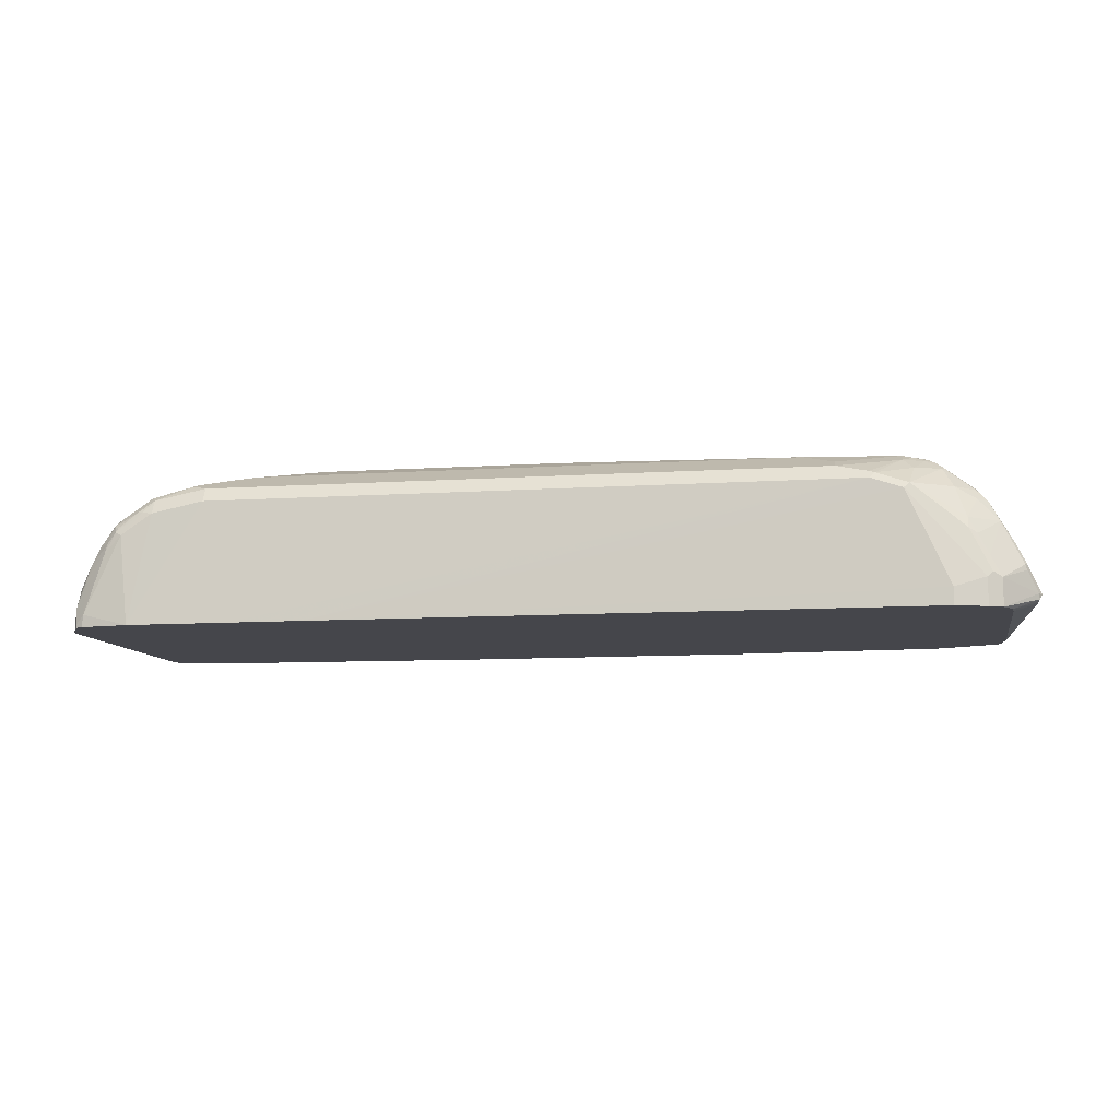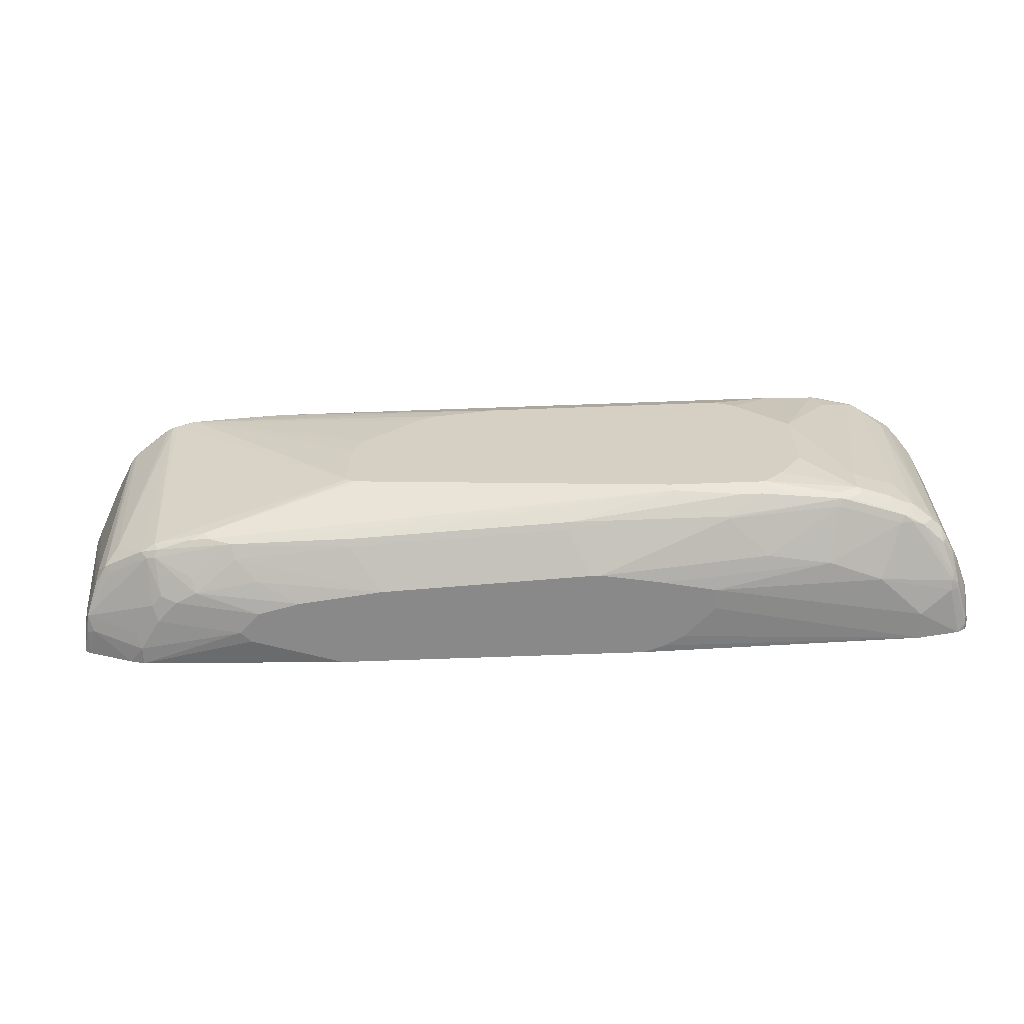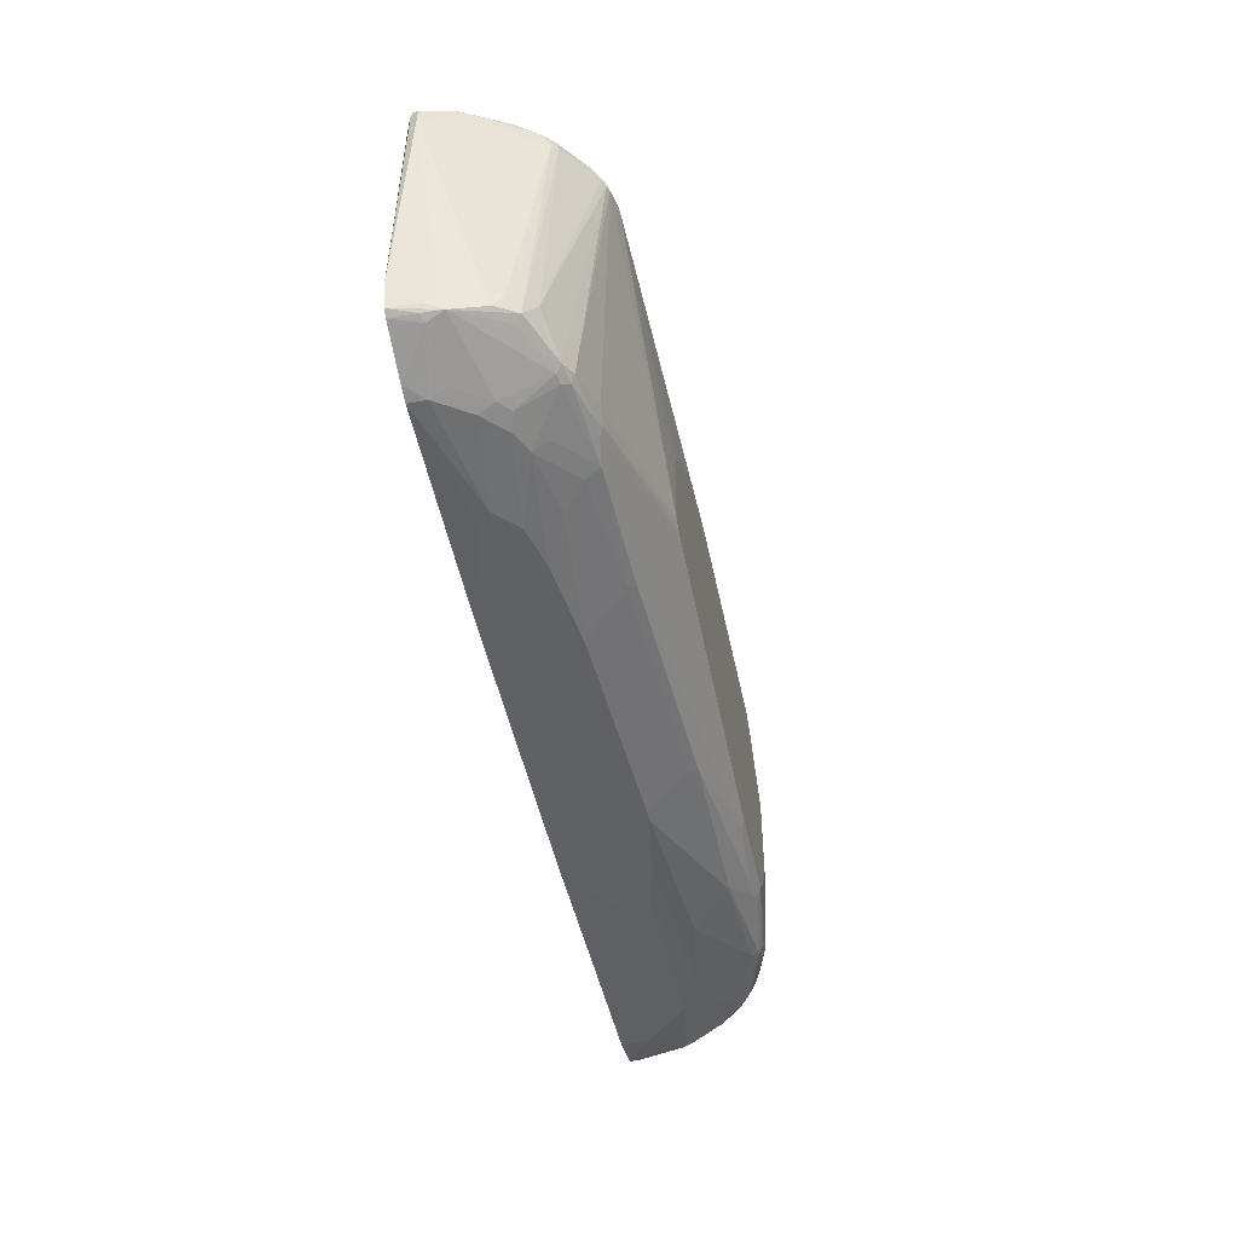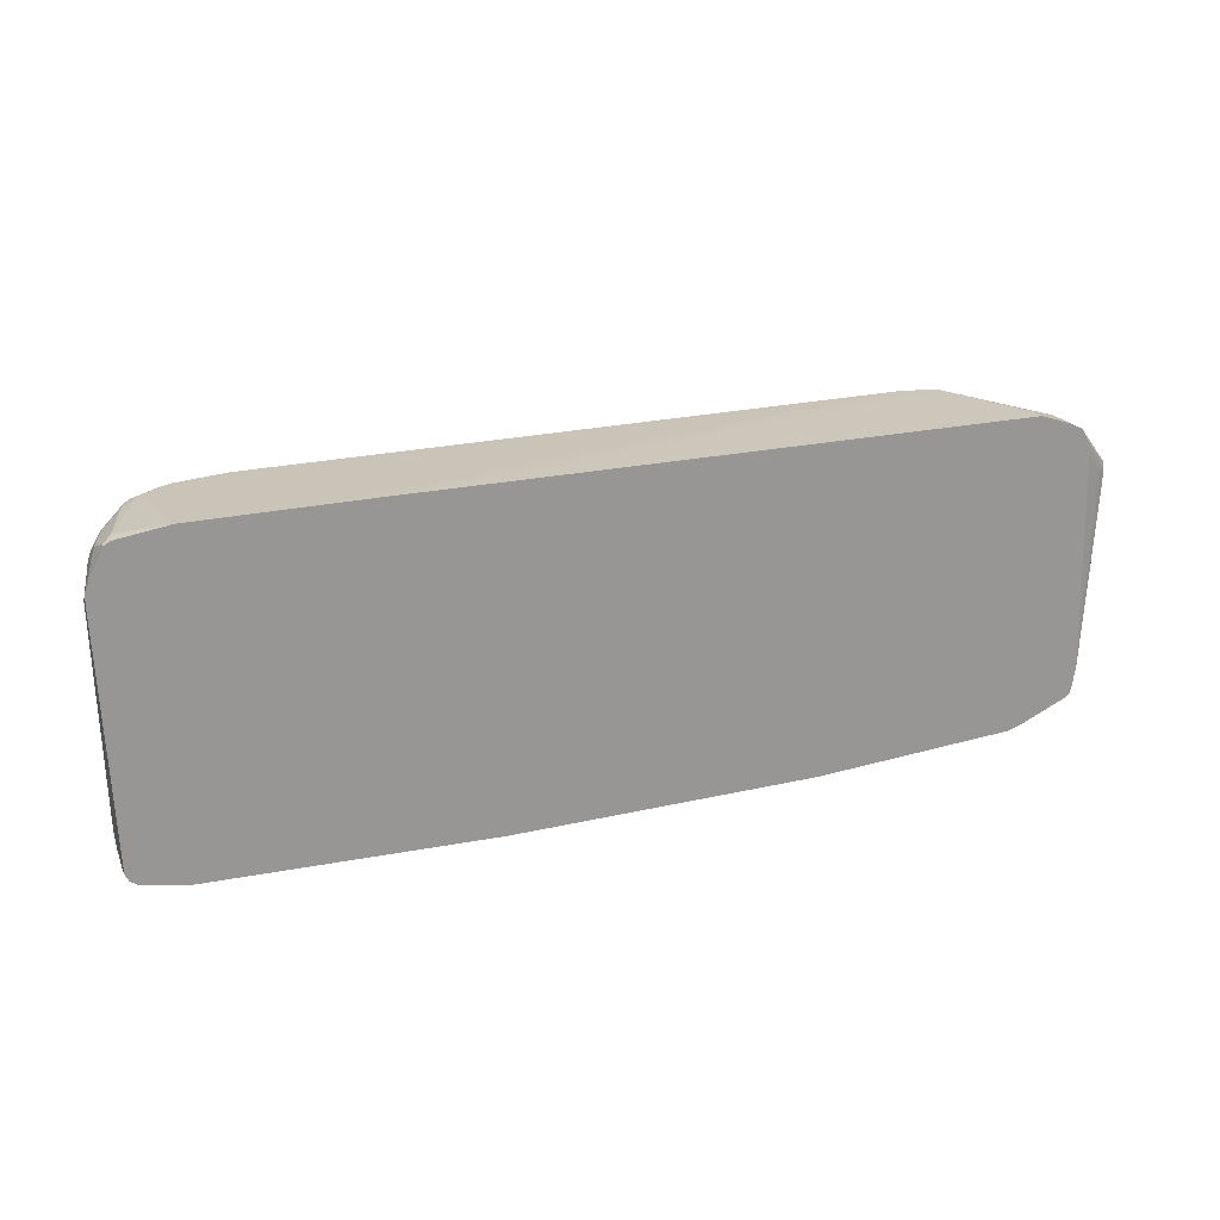
<metadata>
{"format":"obj","ext":"obj","renderer":"f3d","projection":"perspective","resolution":1024,"background":"white","views":[{"elev":-10.0,"azim":9.6,"up":"+Y"},{"elev":-63.0,"azim":-177.8,"up":"+Z"},{"elev":-47.1,"azim":101.5,"up":"+Z"},{"elev":21.7,"azim":-22.6,"up":"+Z"}]}
</metadata>
<code>
v 0.4795 0.3198 -0.2665
v 0.6217 0.3375 -0.2487
v 0.6572 0.2843 -0.2487
v 0.6572 0.2546 -0.2487
v 0.4617 0.302 -0.2665
v 0.444 0.3553 -0.2665
v 0.5861 0.3731 -0.2487
v 0.6306 0.3642 -0.2398
v 0.666 0.3109 -0.2398
v 0.755 0.3287 -0.2043
v 0.7459 0.302 -0.2132
v 0.6807 0.2546 -0.2413
v 0.3078 0.2546 -0.2665
v 0.373 0.3731 -0.2665
v 0.5507 0.3908 -0.2487
v 0.6217 0.4441 -0.2132
v 0.6127 0.3819 -0.2398
v 0.6364 0.4411 -0.2102
v 0.7075 0.4056 -0.1924
v 0.7163 0.4145 -0.1835
v 0.7371 0.3819 -0.1865
v 0.7459 0.3731 -0.1599
v 0.7638 0.3198 -0.1776
v 0.7638 0.302 -0.1954
v 0.7697 0.2546 -0.2013
v 0.7578 0.2961 -0.2072
v 0.7591 0.2546 -0.2084
v -0.2131 0.2546 -0.2665
v 0.444 0.4086 -0.2487
v 0.2309 0.3908 -0.2665
v 0.4795 0.4441 -0.2309
v 0.4855 0.4678 -0.219
v 0.5565 0.4145 -0.2368
v 0.6157 0.4559 -0.2072
v 0.6306 0.453 -0.2043
v 0.6453 0.45 -0.2013
v 0.6632 0.4322 -0.2013
v 0.6986 0.4322 -0.148
v 0.7224 0.4559 0.1835
v 0.7312 0.447 0.1747
v 0.7342 0.3967 -0.1658
v 0.7312 0.3938 -0.1806
v 0.8171 0.2843 0.1598
v 0.7785 0.2546 -0.1569
v 0.7741 0.2546 -0.1835
v 0.7733 0.2546 -0.1871
v -0.6927 0.2546 -0.2487
v -0.2486 0.2665 -0.2665
v 0.2842 0.4618 -0.2309
v -0.1242 0.4086 -0.2665
v 0.5269 0.4737 -0.2072
v 0.5595 0.4707 -0.2043
v 0.2782 0.4737 -0.225
v -0.2723 0.527 -0.1895
v 0.6217 0.4618 -0.1954
v 0.6483 0.5062 0.1865
v 0.6572 0.5018 0.1931
v 0.669 0.4914 0.2013
v 0.7194 0.453 0.1998
v 0.7371 0.4352 0.1998
v 0.7697 0.379 0.1894
v 0.8053 0.3079 0.1539
v 0.7757 0.3671 0.2013
v 0.8171 0.2843 0.1776
v 0.8111 0.2724 0.1598
v 0.7785 0.2546 -0.1392
v -0.7624 0.2546 -0.2339
v -0.6927 0.302 -0.2487
v -0.3375 0.3375 -0.2665
v -0.2842 0.2843 -0.2665
v -0.08875 0.4796 -0.2309
v -0.0946 0.4914 -0.225
v -0.1421 0.4086 -0.2665
v 0.2663 0.5325 -0.1243
v 0.5328 0.4796 -0.1954
v -0.3848 0.5211 -0.2013
v -0.2668 0.5325 -0.1784
v 0.6394 0.5092 0.1894
v 0.5507 0.4796 -0.1776
v 0.6483 0.5062 0.191
v 0.666 0.4885 0.2087
v 0.6394 0.5033 0.2013
v 0.6839 0.453 0.2353
v 0.755 0.3997 0.2087
v 0.7194 0.4352 0.2176
v 0.7934 0.3316 0.2013
v 0.8111 0.2843 0.1894
v 0.8126 0.2754 0.1865
v 0.8111 0.2724 0.1776
v 0.7934 0.3198 0.2072
v 0.7993 0.2665 0.1776
v 0.7697 0.2546 0.2074
v -0.7756 0.2546 -0.225
v -0.7756 0.2665 -0.225
v -0.7579 0.3375 -0.225
v -0.7461 0.3375 -0.2309
v -0.675 0.3198 -0.2487
v -0.3375 0.3731 -0.2665
v -0.3375 0.4796 -0.2309
v -0.3611 0.4914 -0.225
v -0.2486 0.3908 -0.2665
v -0.5329 0.4086 -0.2487
v -0.4263 0.4263 -0.2487
v -0.3641 0.4885 -0.2265
v 0.2684 0.5325 -0.124
v 0.2807 0.5325 -0.1209
v 0.2913 0.5325 -0.1137
v -0.4204 0.5211 -0.2013
v -0.4266 0.5325 -0.1784
v 0.6038 0.5151 0.1954
v 0.6217 0.5107 0.1976
v 0.6217 0.4855 0.2368
v 0.6127 0.453 0.2797
v 0.6038 0.5033 0.2191
v 0.7016 0.3997 0.2531
v 0.7904 0.3287 0.2087
v 0.7163 0.3731 0.2546
v 0.7342 0.3375 0.2546
v 0.752 0.302 0.2546
v 0.752 0.2546 0.2546
v 0.7668 0.2546 0.2294
v -0.7796 0.2546 -0.217
v -0.7815 0.2665 -0.2132
v -0.7771 0.2754 -0.222
v -0.7593 0.3464 -0.222
v -0.7483 0.3553 -0.2265
v -0.6217 0.3731 -0.2487
v -0.5565 0.5092 -0.2072
v -0.6571 0.4618 -0.2132
v -0.604 0.4796 -0.2132
v -0.5506 0.4974 -0.2132
v 0.2932 0.5325 -0.1062
v -0.4321 0.527 -0.1895
v -0.5506 0.5151 -0.1954
v -0.5861 0.5151 -0.1776
v -0.428 0.5325 -0.1776
v 0.4974 0.4974 0.2487
v 0.2932 0.5325 -0.01737
v 0.2896 0.5325 0.001596
v 0.2848 0.5325 0.01811
v 0.2795 0.5325 0.03451
v 0.2679 0.5325 0.04584
v 0.1791 0.5325 0.1245
v 0.1435 0.5325 0.1423
v 0.142 0.5325 0.1428
v 0.03547 0.5325 0.1606
v 0.444 0.5151 0.2131
v 0.5595 0.4707 0.2797
v 0.6038 0.4441 0.2842
v 0.6928 0.3731 0.2664
v 0.7016 0.3819 0.262
v 0.4974 0.4855 0.2724
v 0.5507 0.4737 0.2783
v 0.7194 0.3464 0.262
v 0.7371 0.3109 0.262
v 0.7282 0.302 0.2664
v 0.7322 0.2546 0.2645
v -0.7815 0.2546 -0.2132
v -0.7994 0.2665 0.1954
v -0.7815 0.302 -0.1954
v -0.7771 0.3109 -0.2043
v -0.7593 0.3819 -0.1865
v -0.7527 0.3908 -0.1954
v -0.7505 0.3642 -0.222
v -0.7771 0.3287 -0.1865
v -0.6772 0.4618 -0.2087
v -0.6631 0.4737 -0.2072
v -0.6261 0.4885 -0.2043
v -0.5728 0.5062 -0.2043
v -0.5921 0.5092 -0.1895
v -0.6394 0.4974 -0.1776
v -0.5861 0.5151 -0.1243
v -0.4981 0.5325 -0.08881
v -0.4976 0.5325 -0.08957
v -0.462 0.5325 -0.1436
v -0.3737 0.5325 0.1606
v 0.444 0.5033 0.2368
v -0.4796 0.5151 0.2131
v 0.5507 0.4618 0.2842
v 0.6749 0.2843 0.2842
v -0.3729 0.2546 0.2901
v -0.5506 0.4855 0.2724
v 0.7282 0.2546 0.2664
v -0.7994 0.2546 0.1954
v -0.7994 0.2546 0.2073
v -0.7815 0.3198 0.2309
v -0.7815 0.3375 0.1954
v -0.7815 0.3198 -0.1776
v -0.7638 0.3731 -0.1776
v -0.7579 0.3849 -0.1776
v -0.7416 0.4174 -0.1865
v -0.7328 0.4174 -0.2043
v -0.6972 0.453 -0.2043
v -0.6706 0.4707 -0.2043
v -0.6549 0.484 -0.1954
v -0.6454 0.4914 -0.1895
v -0.6394 0.4974 -0.1243
v -0.6631 0.4855 -0.1776
v -0.6394 0.4796 0.2487
v -0.4981 0.5325 0.05402
v -0.4093 0.5325 0.1428
v -0.4973 0.5033 0.2368
v -0.5062 0.5107 0.222
v -0.5506 0.4618 0.2842
v -0.4975 0.2546 0.2902
v 0.6749 0.2546 0.2842
v -0.3731 0.2546 0.2901
v -0.5772 0.4929 0.2576
v -0.6394 0.4678 0.2724
v -0.798 0.2546 0.2131
v -0.7815 0.2843 0.2487
v -0.7756 0.3257 0.2427
v -0.7771 0.3398 0.2131
v -0.7756 0.3494 0.1954
v -0.7579 0.3849 0.1954
v -0.7342 0.4322 -0.1776
v -0.7165 0.45 -0.1776
v -0.6809 0.4678 -0.1954
v -0.6527 0.4885 -0.1865
v -0.6483 0.4929 -0.1155
v -0.6631 0.4855 -0.1243
v -0.6839 0.4752 -0.1688
v -0.6483 0.4752 0.2576
v -0.5684 0.4974 0.2487
v -0.5861 0.4974 0.2131
v -0.6394 0.4441 0.2842
v -0.675 0.2546 0.2901
v -0.6396 0.2546 0.2902
v -0.6661 0.4485 0.2753
v -0.6571 0.4463 0.2797
v -0.7934 0.2546 0.225
v -0.7756 0.2902 0.2605
v -0.7726 0.3065 0.2576
v -0.7549 0.3597 0.2576
v -0.7593 0.3575 0.2487
v -0.7593 0.3753 0.2131
v -0.7519 0.3967 0.1954
v -0.7165 0.45 -0.1421
v -0.6927 0.4685 -0.1599
v -0.6986 0.45 0.2131
v -0.6631 0.4678 0.2487
v -0.7016 0.4396 0.2576
v -0.6927 0.4086 0.2842
v -0.7549 0.2754 0.2797
v -0.675 0.2546 0.2901
v -0.7105 0.4263 0.2664
v -0.6927 0.4322 0.2724
v -0.7016 0.4219 0.2753
v -0.7046 0.4145 0.2783
v -0.7756 0.2546 0.2605
v -0.7696 0.2606 0.2724
v -0.7579 0.2724 0.2783
v -0.7579 0.3435 0.2605
v -0.7342 0.3671 0.2724
v -0.7193 0.3952 0.2753
v -0.7372 0.3952 0.2576
v -0.7416 0.393 0.2487
v -0.7342 0.4145 0.2309
v -0.7165 0.4322 0.2487
v -0.7223 0.379 0.2783
v -0.7579 0.2546 0.2783
v -0.7193 0.4219 0.2576
v -0.7696 0.2546 0.2724
f 1 2 3
f 152 202 182
f 152 177 202
f 150 154 151
f 150 156 155
f 149 181 180
f 149 179 181
f 149 156 150
f 149 180 156
f 148 152 179
f 148 153 152
f 147 202 177
f 147 203 202
f 147 178 203
f 152 182 204
f 146 178 147
f 137 177 152
f 137 147 177
f 135 175 136
f 135 174 175
f 135 173 174
f 135 200 173
f 135 172 200
f 135 197 172
f 135 171 197
f 135 196 171
f 135 170 196
f 134 170 135
f 129 167 130
f 146 176 178
f 152 204 179
f 156 180 206
f 156 206 183
f 172 199 200
f 172 197 199
f 171 221 197
f 171 198 221
f 171 196 198
f 168 170 169
f 168 196 170
f 167 196 168
f 167 195 196
f 167 194 195
f 167 193 194
f 166 193 167
f 165 188 189
f 164 193 166
f 164 192 193
f 163 192 164
f 163 191 192
f 162 191 163
f 162 190 191
f 162 189 190
f 162 165 189
f 160 165 161
f 160 188 165
f 159 188 160
f 159 187 188
f 159 186 187
f 159 185 186
f 159 184 185
f 156 183 157
f 129 166 167
f 128 134 133
f 128 170 134
f 128 169 170
f 113 179 149
f 113 148 179
f 112 148 113
f 112 114 148
f 110 147 137
f 110 146 147
f 110 145 146
f 110 144 145
f 110 143 144
f 110 142 143
f 110 141 142
f 110 140 141
f 110 139 140
f 110 138 139
f 110 132 138
f 110 114 111
f 110 152 114
f 110 137 152
f 109 135 136
f 109 134 135
f 109 133 134
f 108 128 133
f 108 133 109
f 107 132 110
f 104 131 128
f 103 131 104
f 102 131 103
f 102 130 131
f 102 129 130
f 113 149 150
f 176 201 178
f 113 150 151
f 114 152 153
f 128 168 169
f 128 167 168
f 128 130 167
f 128 131 130
f 126 129 127
f 126 166 129
f 126 164 166
f 125 165 162
f 125 161 165
f 125 164 126
f 125 163 164
f 125 162 163
f 124 161 125
f 123 161 124
f 123 160 161
f 123 159 160
f 123 184 159
f 123 158 184
f 122 158 123
f 119 157 120
f 119 156 157
f 119 155 156
f 118 155 119
f 118 154 155
f 118 151 154
f 117 151 118
f 116 118 119
f 115 151 117
f 114 153 148
f 113 151 115
f 102 127 129
f 178 201 200
f 179 204 228
f 232 253 233
f 232 252 253
f 232 251 252
f 232 263 251
f 232 250 263
f 231 250 232
f 230 249 243
f 229 249 230
f 229 248 249
f 229 247 248
f 229 246 247
f 229 242 246
f 227 245 228
f 233 253 234
f 227 244 245
f 226 243 227
f 226 230 243
f 223 242 229
f 223 259 242
f 223 241 259
f 222 239 240
f 221 240 241
f 221 222 240
f 220 241 223
f 220 221 241
f 217 222 218
f 217 239 222
f 217 238 239
f 227 243 244
f 234 253 254
f 234 254 255
f 234 255 256
f 256 258 257
f 256 259 258
f 256 262 259
f 254 260 255
f 252 254 253
f 252 260 254
f 251 261 252
f 251 263 261
f 249 255 260
f 246 255 249
f 246 256 255
f 246 262 256
f 246 259 262
f 246 248 247
f 246 249 248
f 244 261 245
f 244 252 261
f 244 260 252
f 243 260 244
f 243 249 260
f 242 259 246
f 240 259 241
f 238 240 239
f 238 259 240
f 238 258 259
f 236 258 237
f 236 257 258
f 234 257 235
f 234 256 257
f 216 258 238
f 216 237 258
f 216 238 217
f 215 237 216
f 195 218 198
f 195 219 196
f 194 218 195
f 193 217 218
f 193 218 194
f 192 217 193
f 192 216 217
f 191 216 192
f 191 215 216
f 190 215 191
f 190 214 215
f 187 189 188
f 187 190 189
f 187 214 190
f 187 213 214
f 186 213 187
f 186 212 213
f 186 211 212
f 186 210 211
f 185 210 186
f 182 226 204
f 182 209 226
f 182 208 209
f 182 202 208
f 181 207 206
f 181 205 207
f 180 181 206
f 179 205 181
f 179 228 205
f 195 198 219
f 178 200 203
f 196 219 198
f 197 223 199
f 215 236 237
f 213 215 214
f 213 236 215
f 213 257 236
f 213 235 257
f 212 235 213
f 212 234 235
f 212 233 234
f 212 232 233
f 211 232 212
f 211 231 232
f 210 231 211
f 209 230 226
f 209 229 230
f 209 223 229
f 208 223 209
f 204 227 228
f 204 226 227
f 203 224 208
f 202 203 208
f 200 224 203
f 200 225 224
f 199 225 200
f 199 224 225
f 199 208 224
f 199 223 208
f 198 222 221
f 198 218 222
f 197 221 220
f 197 220 223
f 100 128 108
f 150 155 154
f 99 104 100
f 20 37 36
f 20 42 21
f 20 41 42
f 20 40 41
f 20 39 40
f 20 38 39
f 19 37 20
f 18 37 19
f 18 36 37
f 18 35 36
f 16 18 17
f 16 35 18
f 16 34 35
f 20 36 38
f 16 32 34
f 15 29 31
f 15 33 16
f 15 32 33
f 15 31 32
f 14 30 29
f 14 29 15
f 11 27 12
f 11 26 27
f 10 18 19
f 10 26 11
f 10 25 26
f 10 24 25
f 10 23 24
f 16 33 32
f 21 41 22
f 21 42 41
f 22 41 43
f 40 60 61
f 39 60 40
f 39 59 60
f 39 58 59
f 39 57 58
f 38 56 57
f 38 57 39
f 36 56 38
f 36 55 56
f 35 55 36
f 34 55 35
f 34 52 55
f 32 54 51
f 32 53 54
f 32 49 53
f 32 52 34
f 32 51 52
f 31 49 32
f 30 50 49
f 30 49 31
f 29 30 31
f 28 47 48
f 25 27 26
f 24 46 25
f 24 45 46
f 23 45 24
f 23 44 45
f 23 43 44
f 22 43 23
f 10 22 23
f 10 21 22
f 10 20 21
f 10 19 20
f 4 44 66
f 4 45 44
f 4 46 45
f 4 25 46
f 4 27 25
f 4 12 27
f 3 12 4
f 3 11 12
f 3 10 11
f 3 9 10
f 2 6 7
f 2 9 3
f 2 8 9
f 2 7 8
f 1 6 2
f 1 14 6
f 1 30 14
f 1 50 30
f 1 73 50
f 1 101 73
f 1 98 101
f 1 69 98
f 1 70 69
f 1 48 70
f 1 28 48
f 1 13 28
f 1 5 13
f 1 4 5
f 1 3 4
f 4 66 92
f 40 61 41
f 4 92 121
f 4 120 157
f 8 10 9
f 8 18 10
f 8 17 18
f 7 17 8
f 7 16 17
f 7 15 16
f 6 15 7
f 6 14 15
f 4 13 5
f 4 28 13
f 4 47 28
f 4 67 47
f 4 93 67
f 4 122 93
f 4 158 122
f 4 184 158
f 4 185 184
f 4 210 185
f 4 231 210
f 4 250 231
f 4 263 250
f 4 261 263
f 4 245 261
f 4 228 245
f 4 205 228
f 100 104 128
f 4 206 207
f 4 183 206
f 4 157 183
f 4 121 120
f 41 61 62
f 4 207 205
f 43 62 63
f 78 107 110
f 78 79 107
f 78 111 80
f 78 110 111
f 76 109 77
f 76 108 109
f 75 107 79
f 75 106 107
f 75 105 106
f 74 106 105
f 74 107 106
f 74 132 107
f 74 138 132
f 74 139 138
f 74 140 139
f 74 141 140
f 74 142 141
f 74 143 142
f 74 144 143
f 74 145 144
f 74 146 145
f 74 176 146
f 74 201 176
f 74 200 201
f 74 173 200
f 74 174 173
f 74 175 174
f 74 136 175
f 74 109 136
f 80 111 82
f 74 77 109
f 81 82 112
f 81 113 83
f 41 62 43
f 98 102 101
f 98 127 102
f 97 127 98
f 96 127 97
f 96 126 127
f 95 126 96
f 95 125 126
f 94 125 95
f 94 124 125
f 94 123 124
f 94 122 123
f 93 122 94
f 91 121 92
f 90 116 119
f 89 121 91
f 88 121 89
f 88 120 121
f 87 120 88
f 87 90 119
f 86 116 90
f 84 118 116
f 84 117 118
f 84 115 117
f 84 85 115
f 83 113 115
f 83 115 85
f 82 114 112
f 82 111 114
f 81 112 113
f 74 105 75
f 87 119 120
f 73 103 104
f 56 80 57
f 56 78 80
f 55 79 78
f 55 75 79
f 55 78 56
f 54 77 74
f 54 76 77
f 54 72 76
f 53 72 54
f 52 75 55
f 51 54 74
f 51 75 52
f 51 74 75
f 50 99 71
f 50 73 99
f 49 72 53
f 49 71 72
f 49 50 71
f 47 69 70
f 47 98 69
f 47 68 98
f 47 67 68
f 44 89 66
f 44 65 89
f 43 65 44
f 43 89 65
f 43 64 89
f 73 104 99
f 43 63 64
f 57 81 58
f 57 80 82
f 47 70 48
f 58 81 59
f 73 101 102
f 73 102 103
f 57 82 81
f 72 108 76
f 72 100 108
f 71 100 72
f 71 99 100
f 68 97 98
f 67 96 68
f 67 95 96
f 67 94 95
f 67 93 94
f 66 91 92
f 66 89 91
f 64 90 87
f 68 96 97
f 64 88 89
f 64 86 90
f 59 83 60
f 59 81 83
f 60 63 61
f 60 85 84
f 61 63 62
f 60 83 85
f 63 84 116
f 63 116 86
f 64 87 88
f 63 86 64
f 60 84 63

</code>
